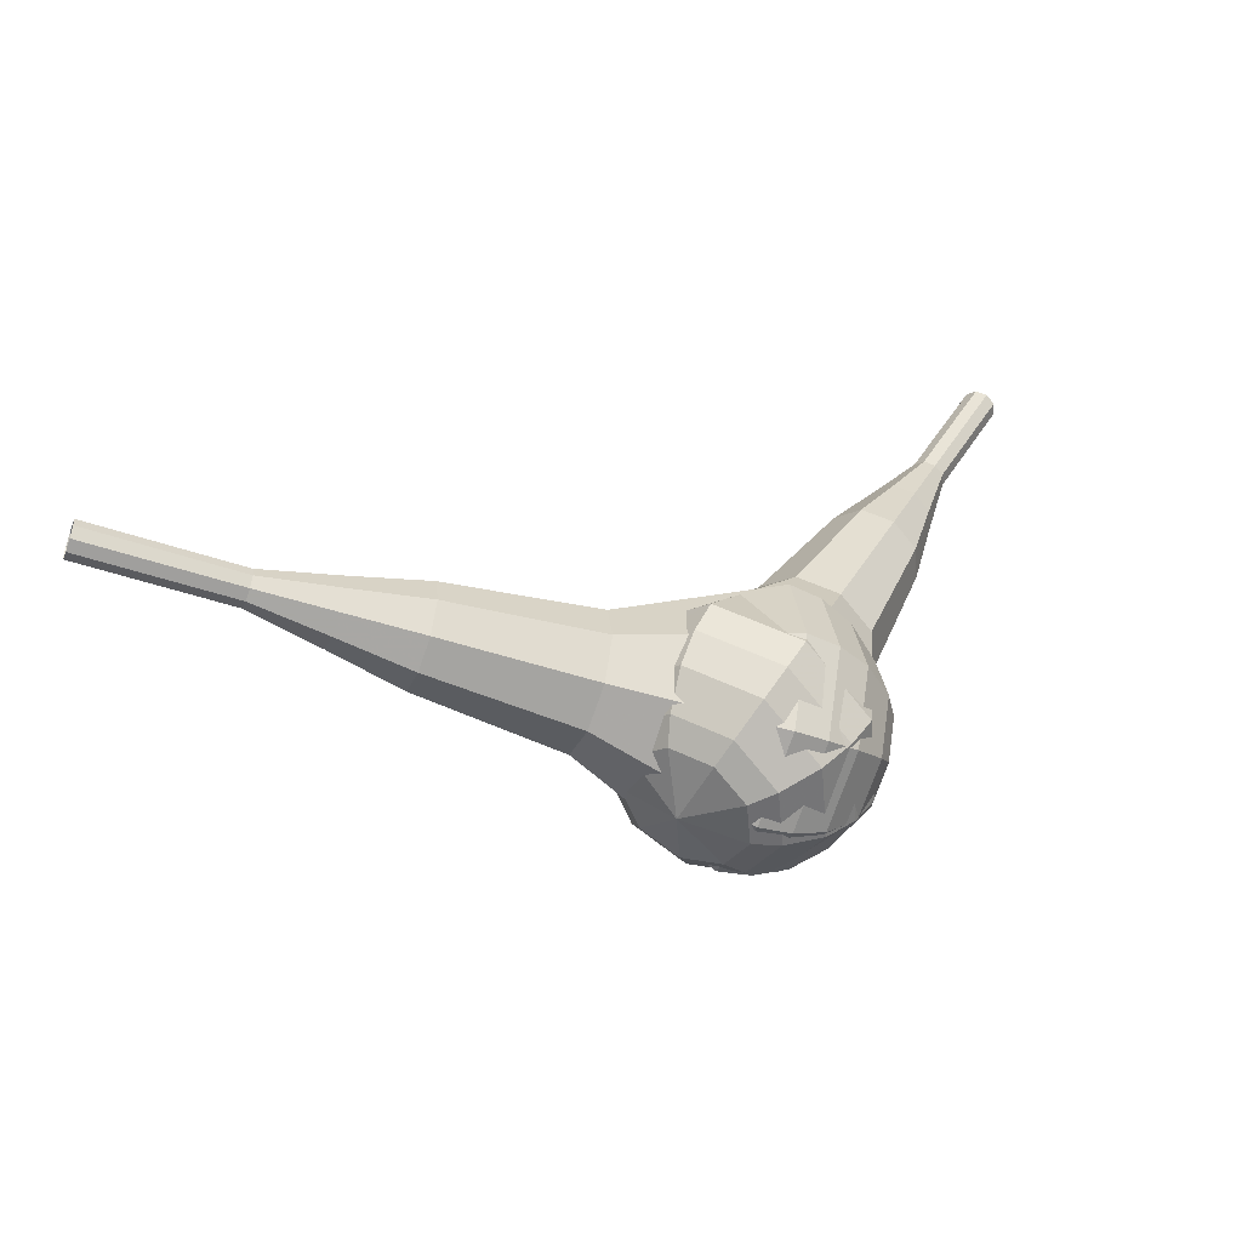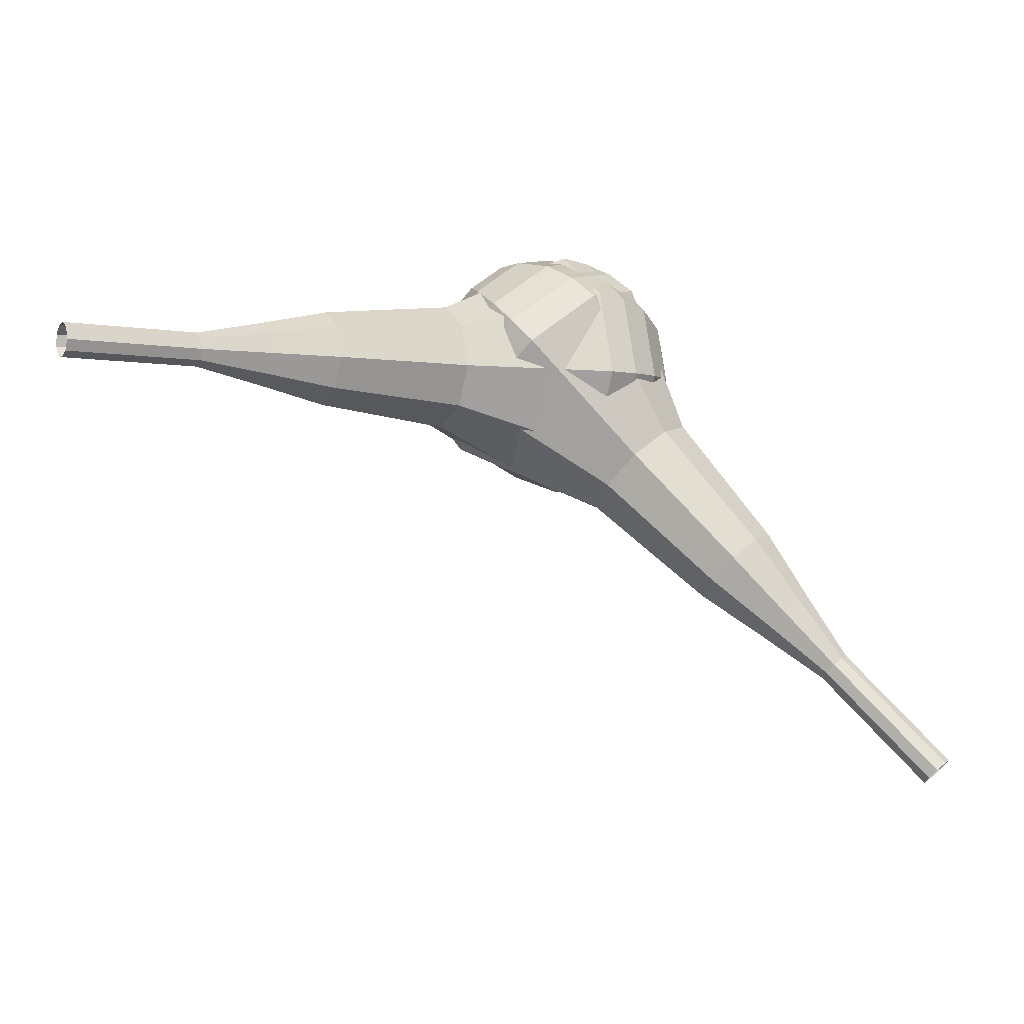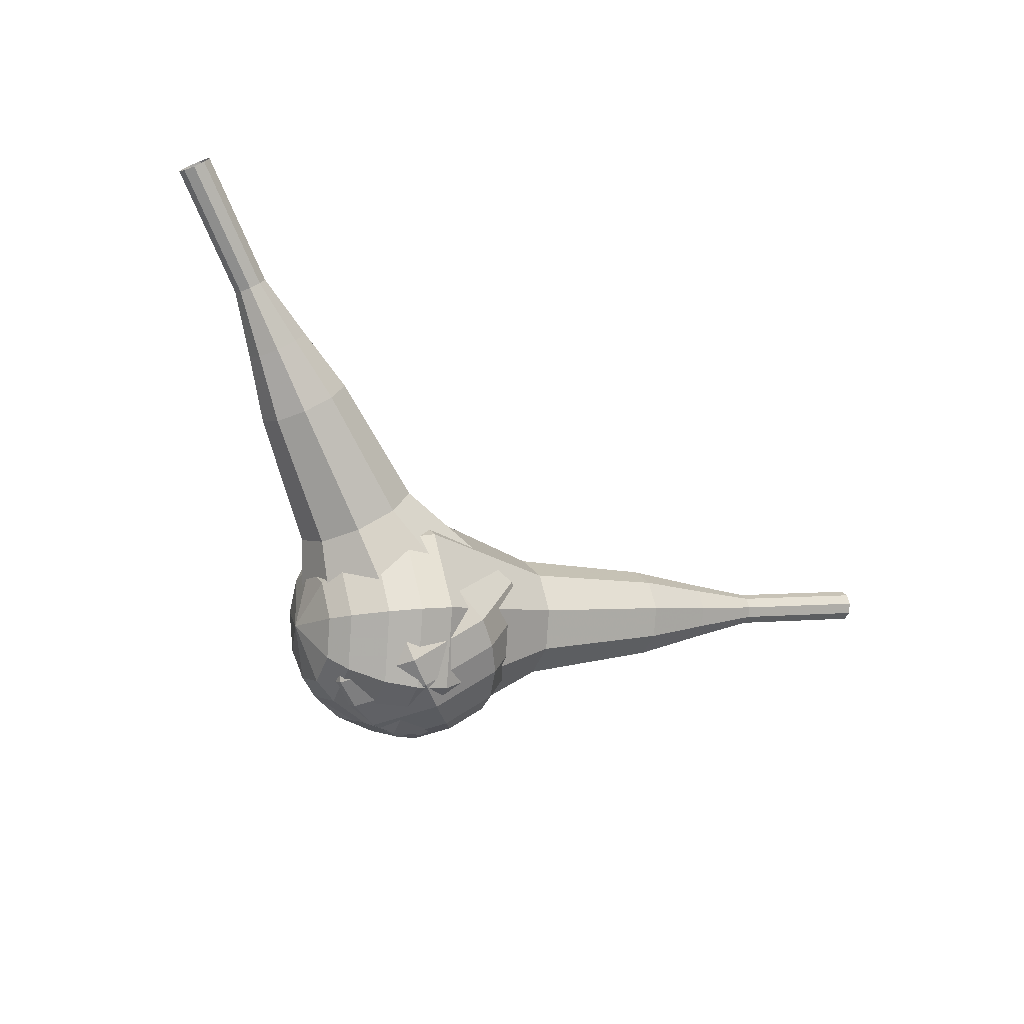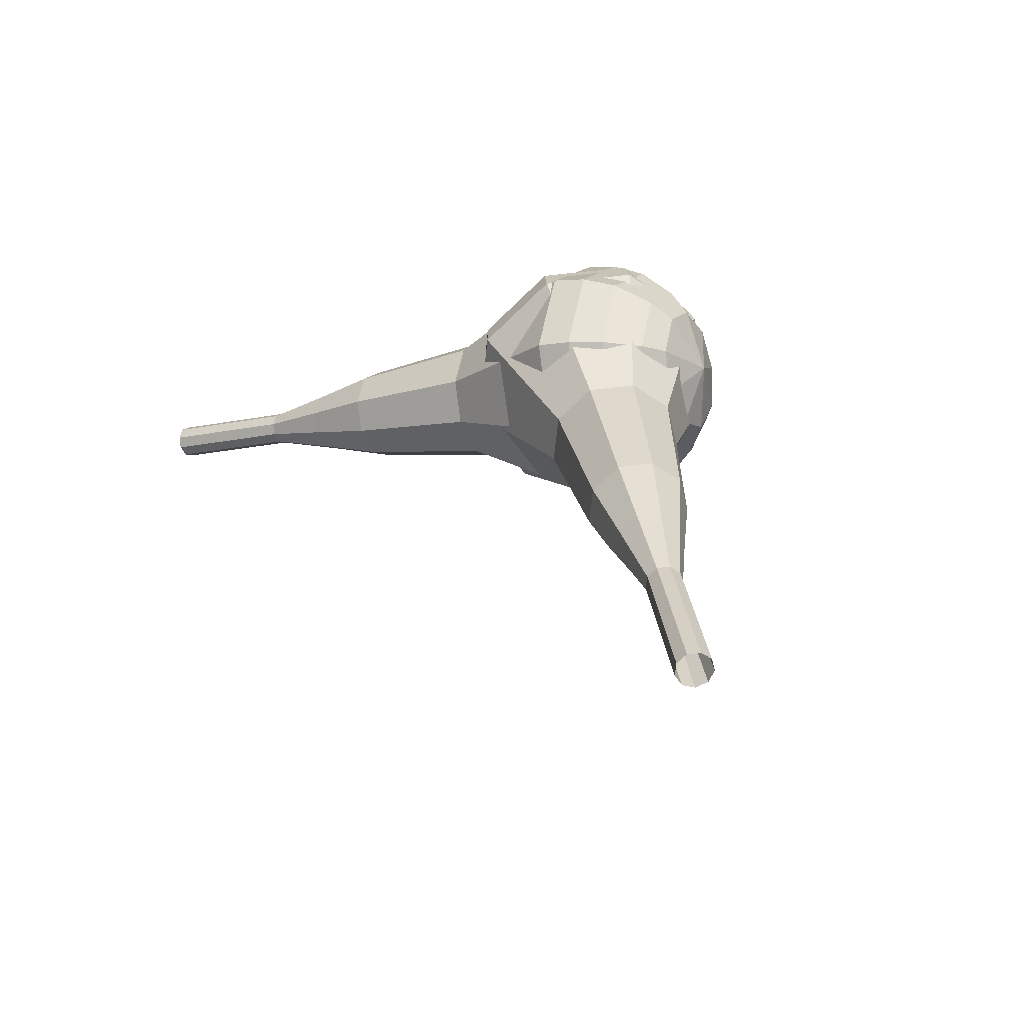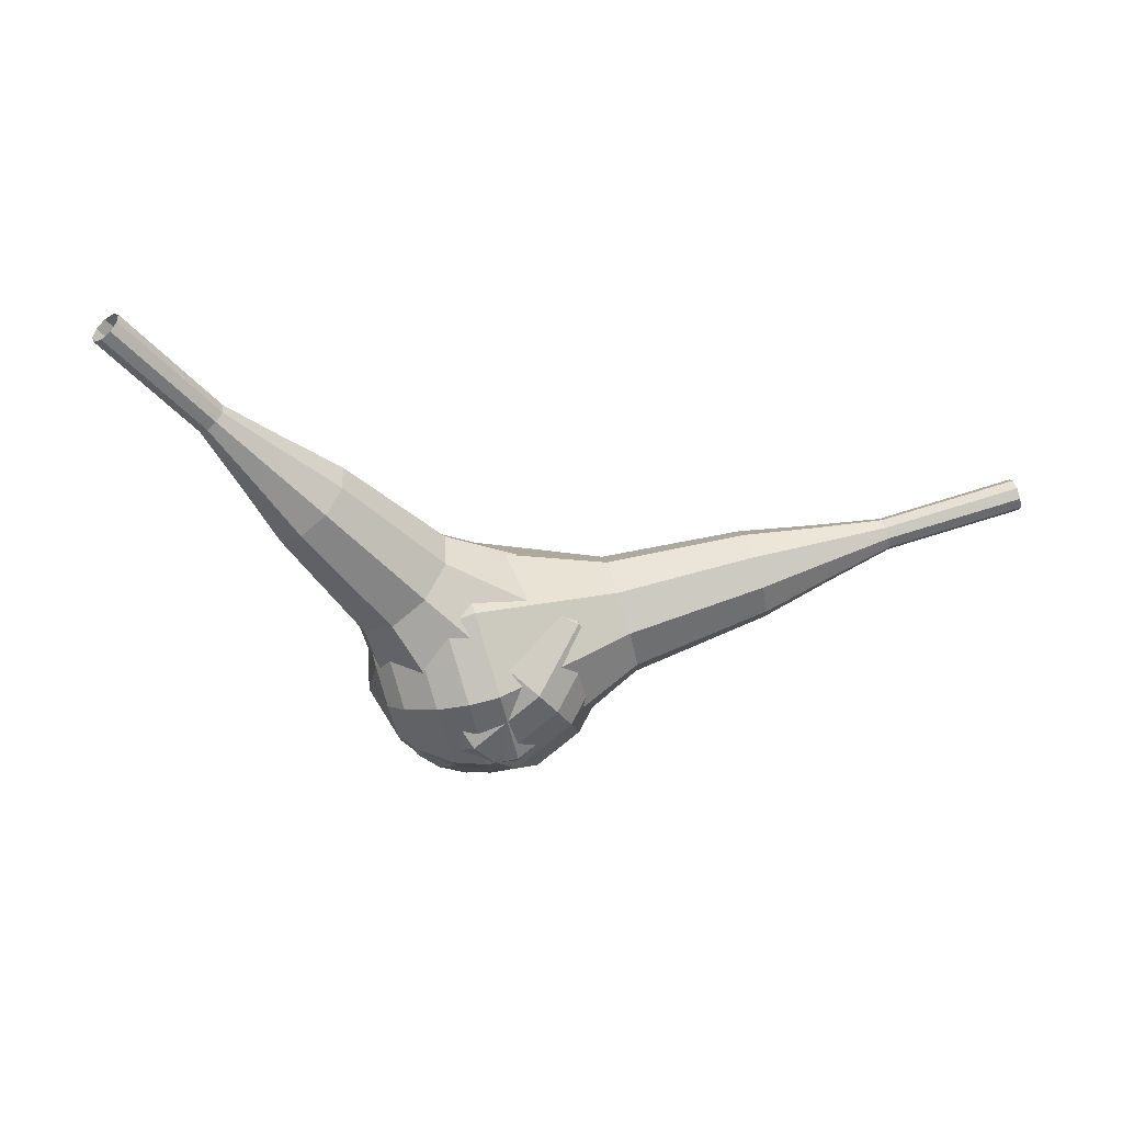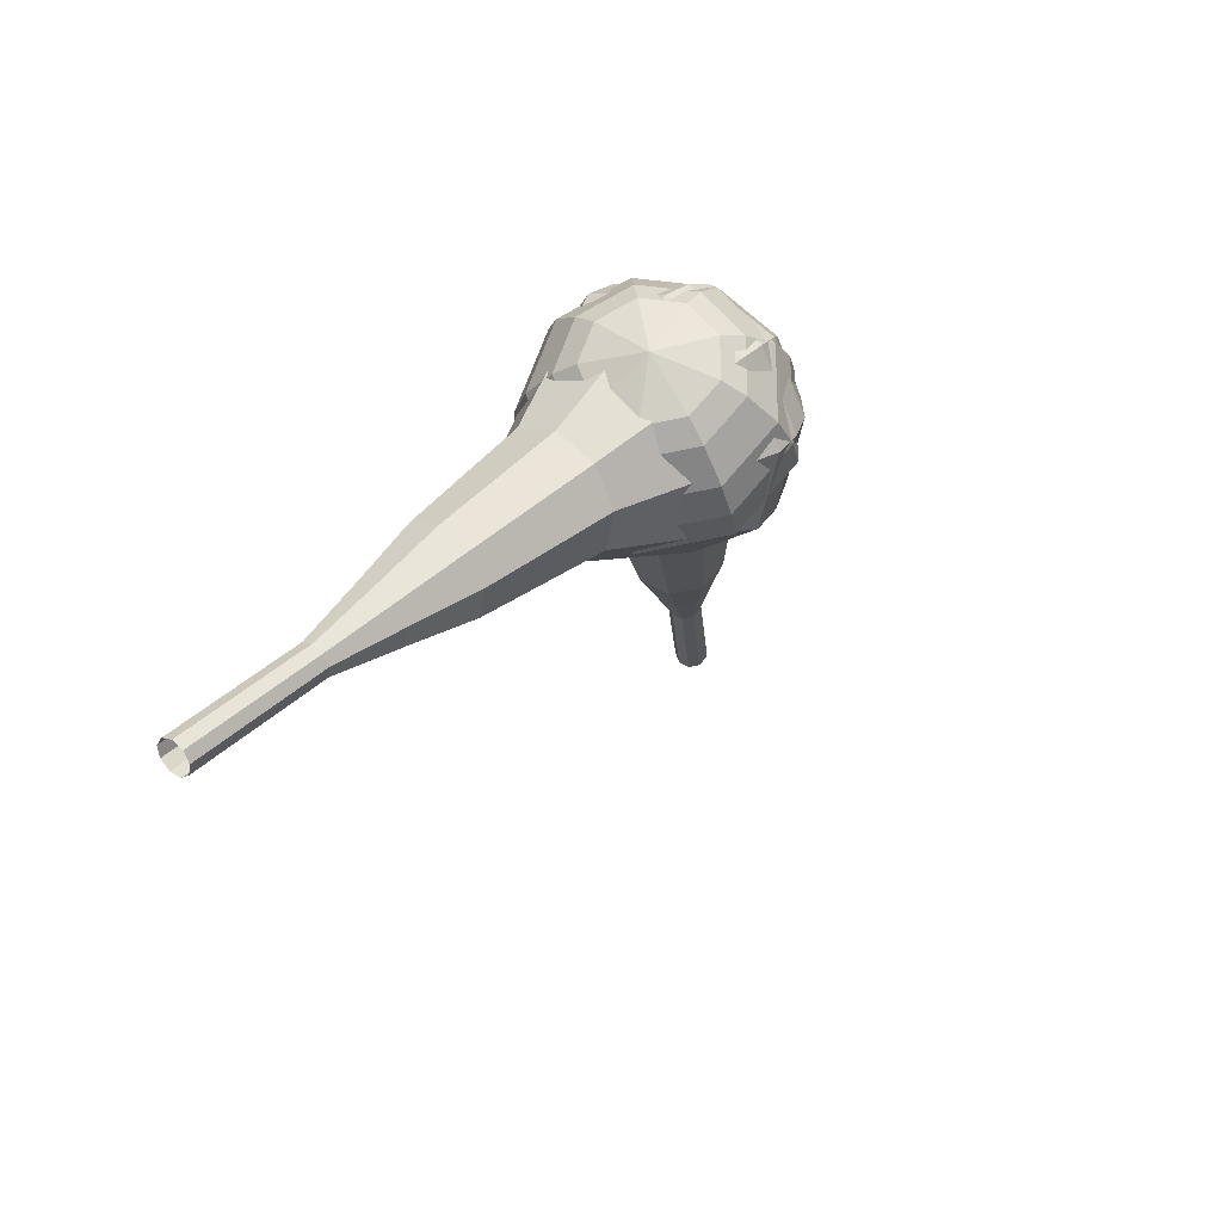
<metadata>
{"format":"obj","ext":"obj","renderer":"f3d","projection":"perspective","resolution":1024,"background":"white","views":[{"elev":6.4,"azim":-60.0,"up":"+Y"},{"elev":1.3,"azim":179.4,"up":"+Z"},{"elev":-39.8,"azim":113.1,"up":"+Y"},{"elev":-16.9,"azim":-122.2,"up":"+Z"},{"elev":-8.5,"azim":133.0,"up":"+Y"},{"elev":-25.3,"azim":-56.0,"up":"+Z"}]}
</metadata>
<code>
g tube1
v 173.3 126.4 82.33
v 173.4 126.2 81.69
v 173.7 125.7 81.35
v 174 125.1 81.47
v 174.2 124.8 81.99
v 174.2 124.7 82.67
v 174 125.1 83.2
v 173.6 125.7 83.32
v 173.3 126.2 82.97
v 173.3 126.4 82.33
v 169.8 124.5 82.17
v 169.9 124.3 81.52
v 170.2 123.8 81.18
v 170.6 123.2 81.3
v 170.7 122.8 81.82
v 170.7 122.8 82.51
v 170.5 123.2 83.03
v 170.2 123.8 83.15
v 169.9 124.3 82.81
v 169.8 124.5 82.17
v 166.3 122.5 82
v 166.5 122.4 81.36
v 166.8 121.8 81.02
v 167.1 121.3 81.13
v 167.3 120.9 81.66
v 167.3 120.8 82.34
v 167 121.2 82.86
v 166.7 121.8 82.98
v 166.4 122.3 82.64
v 166.3 122.5 82
v 162.4 121.4 81.83
v 162.7 121 80.63
v 163.2 120.1 79.99
v 163.9 118.9 80.21
v 164.2 118.2 81.19
v 164.2 118.2 82.47
v 163.7 118.9 83.45
v 163.1 120 83.68
v 162.6 121 83.04
v 162.4 121.4 81.83
v 158.5 120.2 81.67
v 158.9 119.7 79.86
v 159.7 118.3 78.9
v 160.6 116.6 79.23
v 161.2 115.5 80.7
v 161.1 115.5 82.63
v 160.5 116.5 84.1
v 159.5 118.2 84.43
v 158.8 119.6 83.47
v 158.5 120.2 81.67
v 151.1 117.2 81.33
v 151.6 116.4 78.92
v 152.8 114.5 77.64
v 154 112.3 78.09
v 154.7 110.8 80.05
v 154.6 110.8 82.61
v 153.7 112.2 84.58
v 152.5 114.4 85.02
v 151.4 116.3 83.74
v 151.1 117.2 81.33
v 142.3 116.5 81
v 143.4 115.1 76.18
v 145.6 111.3 73.62
v 148.1 106.9 74.51
v 149.5 103.9 78.44
v 149.4 103.8 83.56
v 147.6 106.6 87.49
v 145.1 111 88.38
v 143 114.9 85.82
v 142.3 116.5 81
v 140.8 115.4 80.92
v 141.8 114 76.26
v 144 110.3 73.78
v 146.4 106 74.64
v 147.8 103.2 78.44
v 147.6 103.1 83.4
v 145.9 105.8 87.2
v 143.5 110 88.07
v 141.5 113.8 85.59
v 140.8 115.4 80.92
v 139.6 113.8 80.84
v 140.5 112.6 76.67
v 142.4 109.3 74.45
v 144.5 105.4 75.22
v 145.8 102.9 78.62
v 145.6 102.8 83.06
v 144.1 105.2 86.46
v 141.9 109 87.23
v 140.1 112.4 85.01
v 139.6 113.8 80.84
v 138.7 111.6 80.76
v 139.4 110.6 77.58
v 140.9 108.1 75.88
v 142.5 105.2 76.47
v 143.4 103.2 79.07
v 143.3 103.1 82.46
v 142.2 105 85.06
v 140.5 107.9 85.65
v 139.1 110.5 83.95
v 138.7 111.6 80.76
v 138.5 110 80.73
v 139 109.3 78.39
v 140.1 107.4 77.15
v 141.3 105.3 77.58
v 142 103.8 79.48
v 141.9 103.8 81.97
v 141.1 105.1 83.87
v 139.8 107.3 84.3
v 138.8 109.2 83.06
v 138.5 110 80.73
v 139.5 106.3 80.69
v 139.5 106.3 80.69
v 139.5 106.3 80.69
v 139.5 106.3 80.69
v 139.5 106.3 80.69
v 139.5 106.3 80.69
v 139.5 106.3 80.69
v 139.5 106.3 80.69
v 139.5 106.3 80.69
v 139.5 106.3 80.69
f 1 2 12
f 12 11 1
f 2 3 13
f 13 12 2
f 3 4 14
f 14 13 3
f 4 5 15
f 15 14 4
f 5 6 16
f 16 15 5
f 6 7 17
f 17 16 6
f 7 8 18
f 18 17 7
f 8 9 19
f 19 18 8
f 9 10 20
f 20 19 9
f 11 12 22
f 22 21 11
f 12 13 23
f 23 22 12
f 13 14 24
f 24 23 13
f 14 15 25
f 25 24 14
f 15 16 26
f 26 25 15
f 16 17 27
f 27 26 16
f 17 18 28
f 28 27 17
f 18 19 29
f 29 28 18
f 19 20 30
f 30 29 19
f 21 22 32
f 32 31 21
f 22 23 33
f 33 32 22
f 23 24 34
f 34 33 23
f 24 25 35
f 35 34 24
f 25 26 36
f 36 35 25
f 26 27 37
f 37 36 26
f 27 28 38
f 38 37 27
f 28 29 39
f 39 38 28
f 29 30 40
f 40 39 29
f 31 32 42
f 42 41 31
f 32 33 43
f 43 42 32
f 33 34 44
f 44 43 33
f 34 35 45
f 45 44 34
f 35 36 46
f 46 45 35
f 36 37 47
f 47 46 36
f 37 38 48
f 48 47 37
f 38 39 49
f 49 48 38
f 39 40 50
f 50 49 39
f 41 42 52
f 52 51 41
f 42 43 53
f 53 52 42
f 43 44 54
f 54 53 43
f 44 45 55
f 55 54 44
f 45 46 56
f 56 55 45
f 46 47 57
f 57 56 46
f 47 48 58
f 58 57 47
f 48 49 59
f 59 58 48
f 49 50 60
f 60 59 49
f 51 52 62
f 62 61 51
f 52 53 63
f 63 62 52
f 53 54 64
f 64 63 53
f 54 55 65
f 65 64 54
f 55 56 66
f 66 65 55
f 56 57 67
f 67 66 56
f 57 58 68
f 68 67 57
f 58 59 69
f 69 68 58
f 59 60 70
f 70 69 59
f 61 62 72
f 72 71 61
f 62 63 73
f 73 72 62
f 63 64 74
f 74 73 63
f 64 65 75
f 75 74 64
f 65 66 76
f 76 75 65
f 66 67 77
f 77 76 66
f 67 68 78
f 78 77 67
f 68 69 79
f 79 78 68
f 69 70 80
f 80 79 69
f 71 72 82
f 82 81 71
f 72 73 83
f 83 82 72
f 73 74 84
f 84 83 73
f 74 75 85
f 85 84 74
f 75 76 86
f 86 85 75
f 76 77 87
f 87 86 76
f 77 78 88
f 88 87 77
f 78 79 89
f 89 88 78
f 79 80 90
f 90 89 79
f 81 82 92
f 92 91 81
f 82 83 93
f 93 92 82
f 83 84 94
f 94 93 83
f 84 85 95
f 95 94 84
f 85 86 96
f 96 95 85
f 86 87 97
f 97 96 86
f 87 88 98
f 98 97 87
f 88 89 99
f 99 98 88
f 89 90 100
f 100 99 89
f 91 92 102
f 102 101 91
f 92 93 103
f 103 102 92
f 93 94 104
f 104 103 93
f 94 95 105
f 105 104 94
f 95 96 106
f 106 105 95
f 96 97 107
f 107 106 96
f 97 98 108
f 108 107 97
f 98 99 109
f 109 108 98
f 99 100 110
f 110 109 99
f 101 102 112
f 112 111 101
f 102 103 113
f 113 112 102
f 103 104 114
f 114 113 103
f 104 105 115
f 115 114 104
f 105 106 116
f 116 115 105
f 106 107 117
f 117 116 106
f 107 108 118
f 118 117 107
f 108 109 119
f 119 118 108
f 109 110 120
f 120 119 109
v 122.9 119.1 57.15
v 123.4 119.2 56.68
v 123.9 119.6 56.44
v 124.1 120.3 56.52
v 123.9 120.8 56.9
v 123.5 121 57.39
v 123 120.7 57.77
v 122.6 120.2 57.86
v 122.6 119.5 57.61
v 122.9 119.1 57.15
v 125.7 117.9 60.13
v 126.2 117.9 59.66
v 126.7 118.3 59.42
v 126.9 119 59.5
v 126.7 119.5 59.88
v 126.3 119.7 60.37
v 125.8 119.5 60.75
v 125.5 118.9 60.84
v 125.4 118.3 60.59
v 125.7 117.9 60.13
v 128.6 116.6 63.11
v 129.1 116.6 62.65
v 129.5 117.1 62.4
v 129.7 117.7 62.49
v 129.6 118.3 62.86
v 129.1 118.5 63.36
v 128.6 118.2 63.73
v 128.3 117.6 63.82
v 128.3 117 63.57
v 128.6 116.6 63.11
v 131.1 114.6 66.09
v 132 114.6 65.22
v 132.9 115.5 64.76
v 133.2 116.7 64.92
v 132.9 117.7 65.63
v 132.1 118.1 66.55
v 131.2 117.6 67.26
v 130.5 116.5 67.42
v 130.5 115.3 66.96
v 131.1 114.6 66.09
v 133.5 112.4 69.07
v 134.9 112.5 67.77
v 136.2 113.8 67.08
v 136.8 115.6 67.32
v 136.3 117.2 68.38
v 135.1 117.7 69.77
v 133.7 117 70.83
v 132.7 115.3 71.07
v 132.6 113.6 70.38
v 133.5 112.4 69.07
v 138.8 109.1 75.04
v 140.7 109.2 73.3
v 142.4 110.9 72.37
v 143.1 113.3 72.7
v 142.6 115.4 74.11
v 140.9 116.1 75.96
v 139 115.1 77.38
v 137.7 112.9 77.7
v 137.6 110.6 76.77
v 138.8 109.1 75.04
v 143 103.1 81
v 146.7 103.4 77.52
v 150.2 106.7 75.68
v 151.6 111.6 76.32
v 150.5 115.7 79.15
v 147.2 117.2 82.85
v 143.4 115.3 85.68
v 140.8 110.9 86.32
v 140.6 106.1 84.48
v 143 103.1 81
v 144.3 102.8 82.3
v 147.9 103.1 78.93
v 151.3 106.3 77.14
v 152.7 111 77.77
v 151.6 115 80.51
v 148.4 116.4 84.09
v 144.7 114.5 86.83
v 142.2 110.3 87.45
v 142 105.7 85.66
v 144.3 102.8 82.3
v 145.8 103 83.6
v 149.1 103.2 80.59
v 152.1 106.1 78.99
v 153.4 110.3 79.54
v 152.3 113.9 82
v 149.5 115.1 85.2
v 146.2 113.5 87.65
v 144 109.7 88.21
v 143.8 105.5 86.61
v 145.8 103 83.6
v 147.7 103.8 84.9
v 150.2 104 82.6
v 152.5 106.2 81.38
v 153.4 109.4 81.8
v 152.7 112.1 83.68
v 150.5 113.1 86.12
v 148 111.8 88
v 146.3 108.9 88.42
v 146.2 105.8 87.2
v 147.7 103.8 84.9
v 148.9 104.8 85.55
v 150.7 104.9 83.87
v 152.3 106.5 82.97
v 153.1 108.9 83.28
v 152.5 110.9 84.65
v 150.9 111.6 86.44
v 149.1 110.6 87.81
v 147.8 108.5 88.13
v 147.7 106.2 87.23
v 148.9 104.8 85.55
v 150.9 107.8 86.2
v 150.9 107.8 86.2
v 150.9 107.8 86.2
v 150.9 107.8 86.2
v 150.9 107.8 86.2
v 150.9 107.8 86.2
v 150.9 107.8 86.2
v 150.9 107.8 86.2
v 150.9 107.8 86.2
v 150.9 107.8 86.2
f 121 122 132
f 132 131 121
f 122 123 133
f 133 132 122
f 123 124 134
f 134 133 123
f 124 125 135
f 135 134 124
f 125 126 136
f 136 135 125
f 126 127 137
f 137 136 126
f 127 128 138
f 138 137 127
f 128 129 139
f 139 138 128
f 129 130 140
f 140 139 129
f 131 132 142
f 142 141 131
f 132 133 143
f 143 142 132
f 133 134 144
f 144 143 133
f 134 135 145
f 145 144 134
f 135 136 146
f 146 145 135
f 136 137 147
f 147 146 136
f 137 138 148
f 148 147 137
f 138 139 149
f 149 148 138
f 139 140 150
f 150 149 139
f 141 142 152
f 152 151 141
f 142 143 153
f 153 152 142
f 143 144 154
f 154 153 143
f 144 145 155
f 155 154 144
f 145 146 156
f 156 155 145
f 146 147 157
f 157 156 146
f 147 148 158
f 158 157 147
f 148 149 159
f 159 158 148
f 149 150 160
f 160 159 149
f 151 152 162
f 162 161 151
f 152 153 163
f 163 162 152
f 153 154 164
f 164 163 153
f 154 155 165
f 165 164 154
f 155 156 166
f 166 165 155
f 156 157 167
f 167 166 156
f 157 158 168
f 168 167 157
f 158 159 169
f 169 168 158
f 159 160 170
f 170 169 159
f 161 162 172
f 172 171 161
f 162 163 173
f 173 172 162
f 163 164 174
f 174 173 163
f 164 165 175
f 175 174 164
f 165 166 176
f 176 175 165
f 166 167 177
f 177 176 166
f 167 168 178
f 178 177 167
f 168 169 179
f 179 178 168
f 169 170 180
f 180 179 169
f 171 172 182
f 182 181 171
f 172 173 183
f 183 182 172
f 173 174 184
f 184 183 173
f 174 175 185
f 185 184 174
f 175 176 186
f 186 185 175
f 176 177 187
f 187 186 176
f 177 178 188
f 188 187 177
f 178 179 189
f 189 188 178
f 179 180 190
f 190 189 179
f 181 182 192
f 192 191 181
f 182 183 193
f 193 192 182
f 183 184 194
f 194 193 183
f 184 185 195
f 195 194 184
f 185 186 196
f 196 195 185
f 186 187 197
f 197 196 186
f 187 188 198
f 198 197 187
f 188 189 199
f 199 198 188
f 189 190 200
f 200 199 189
f 191 192 202
f 202 201 191
f 192 193 203
f 203 202 192
f 193 194 204
f 204 203 193
f 194 195 205
f 205 204 194
f 195 196 206
f 206 205 195
f 196 197 207
f 207 206 196
f 197 198 208
f 208 207 197
f 198 199 209
f 209 208 198
f 199 200 210
f 210 209 199
f 201 202 212
f 212 211 201
f 202 203 213
f 213 212 202
f 203 204 214
f 214 213 203
f 204 205 215
f 215 214 204
f 205 206 216
f 216 215 205
f 206 207 217
f 217 216 206
f 207 208 218
f 218 217 207
f 208 209 219
f 219 218 208
f 209 210 220
f 220 219 209
f 211 212 222
f 222 221 211
f 212 213 223
f 223 222 212
f 213 214 224
f 224 223 213
f 214 215 225
f 225 224 214
f 215 216 226
f 226 225 215
f 216 217 227
f 227 226 216
f 217 218 228
f 228 227 217
f 218 219 229
f 229 228 218
f 219 220 230
f 230 229 219
f 221 222 232
f 232 231 221
f 222 223 233
f 233 232 222
f 223 224 234
f 234 233 223
f 224 225 235
f 235 234 224
f 225 226 236
f 236 235 225
f 226 227 237
f 237 236 226
f 227 228 238
f 238 237 227
f 228 229 239
f 239 238 228
f 229 230 240
f 240 239 229
g

</code>
